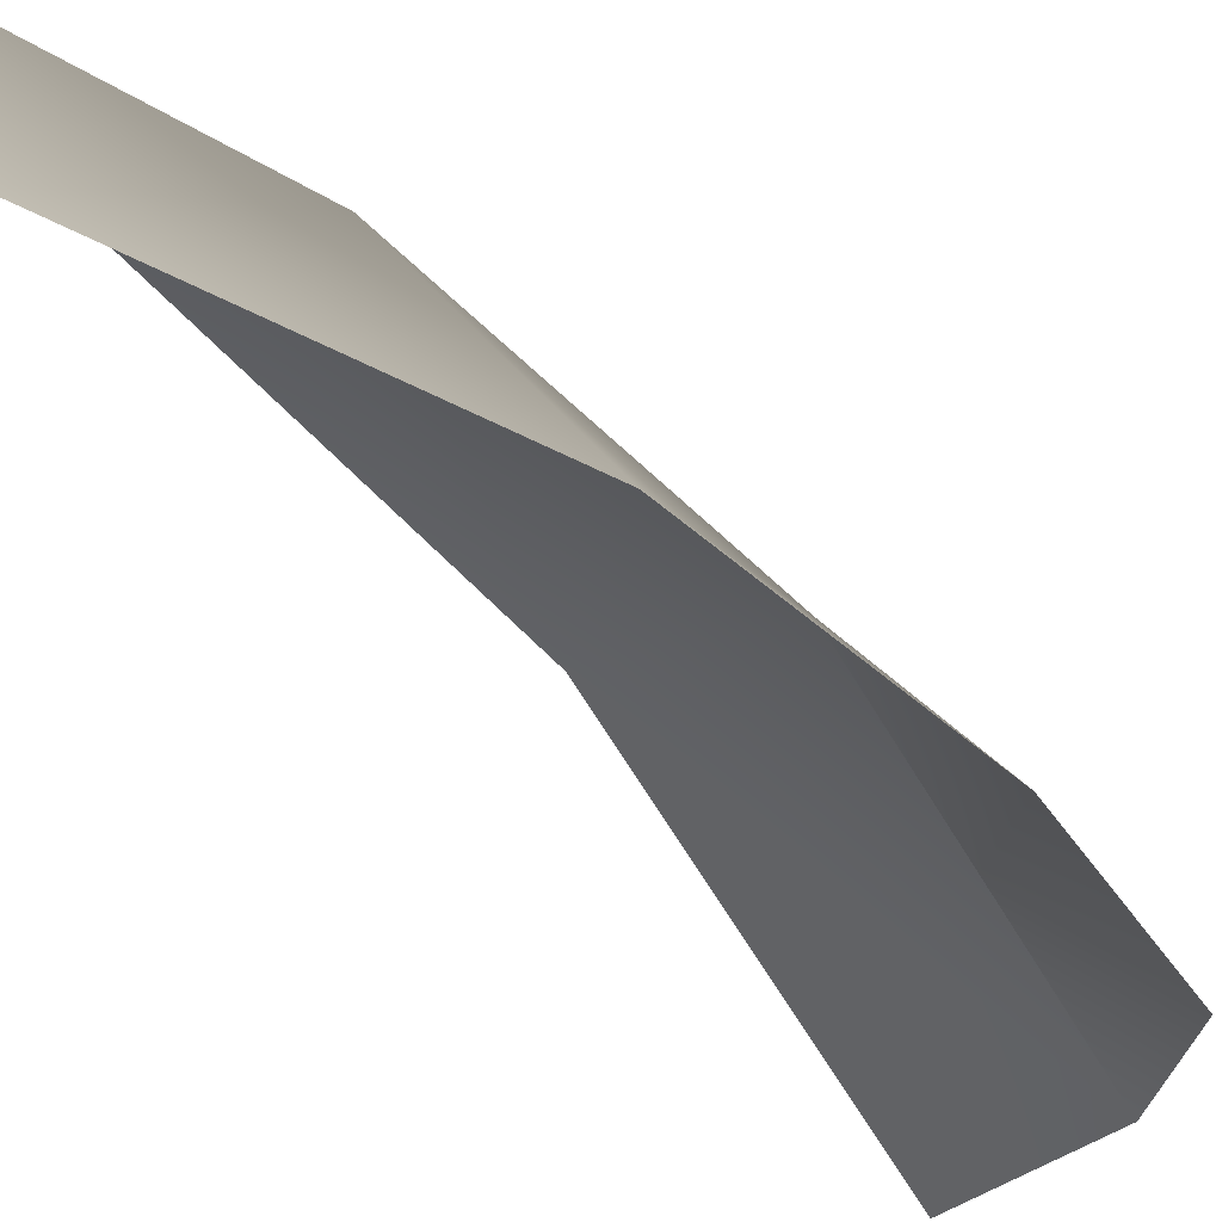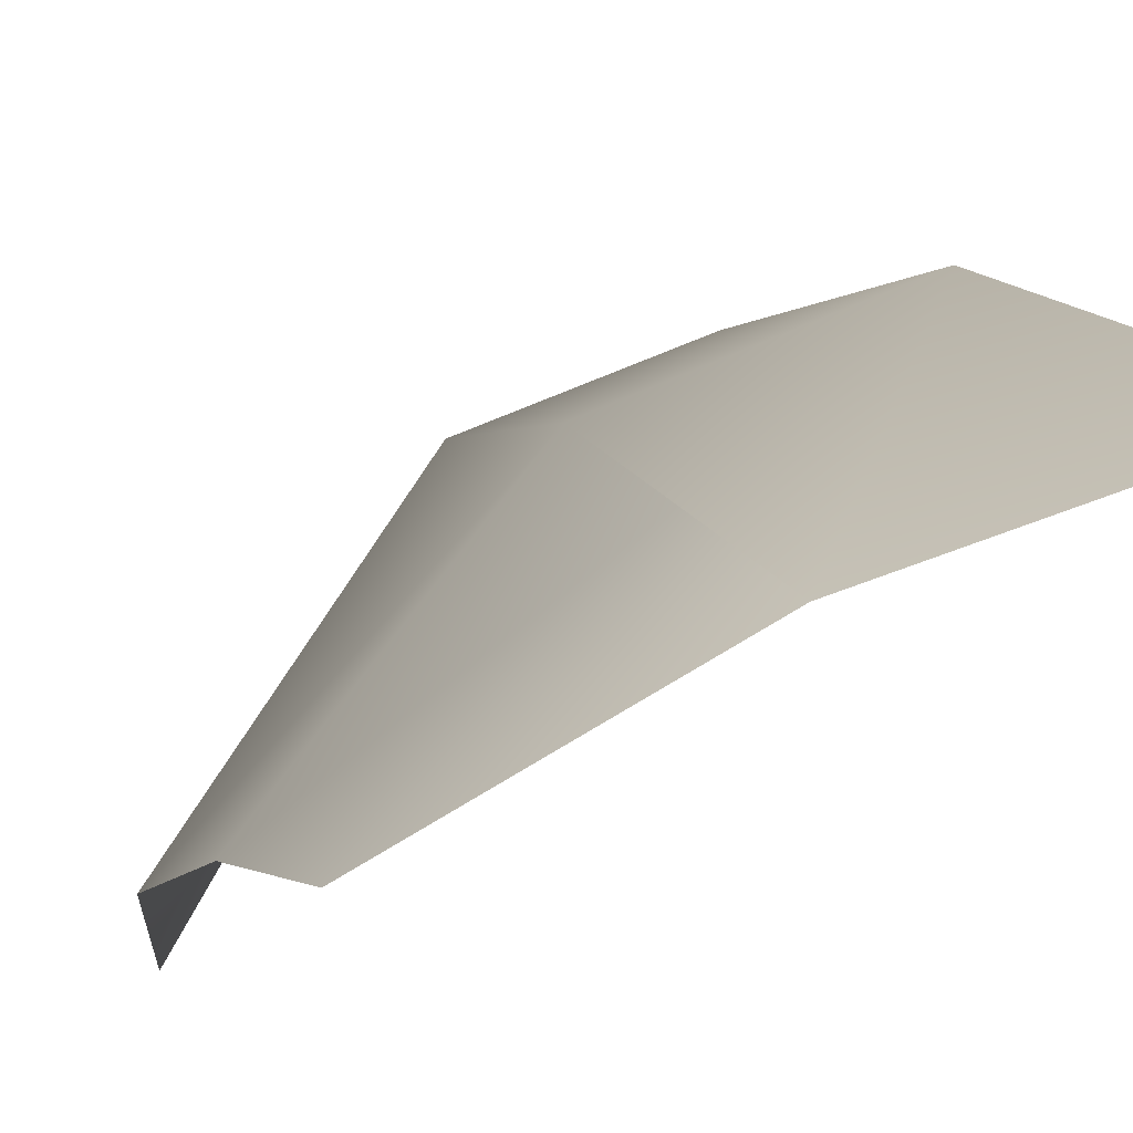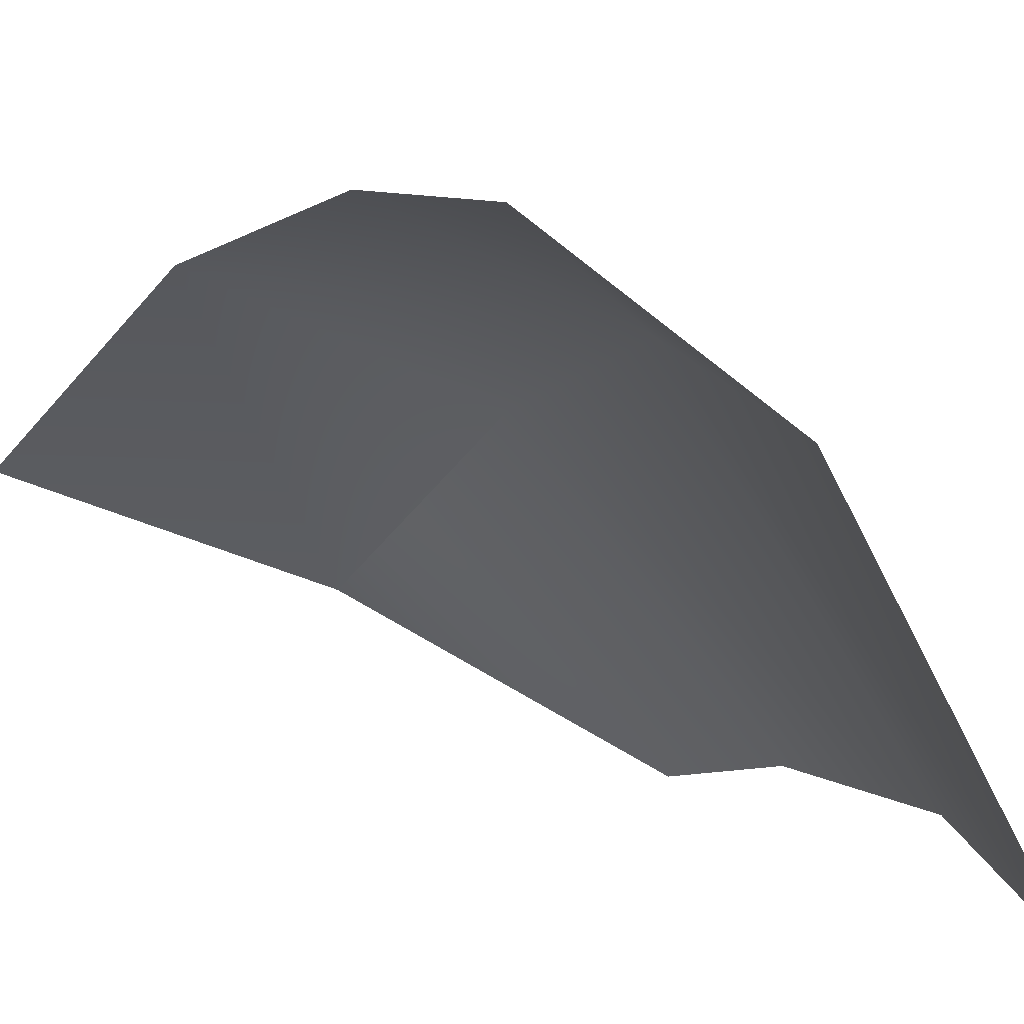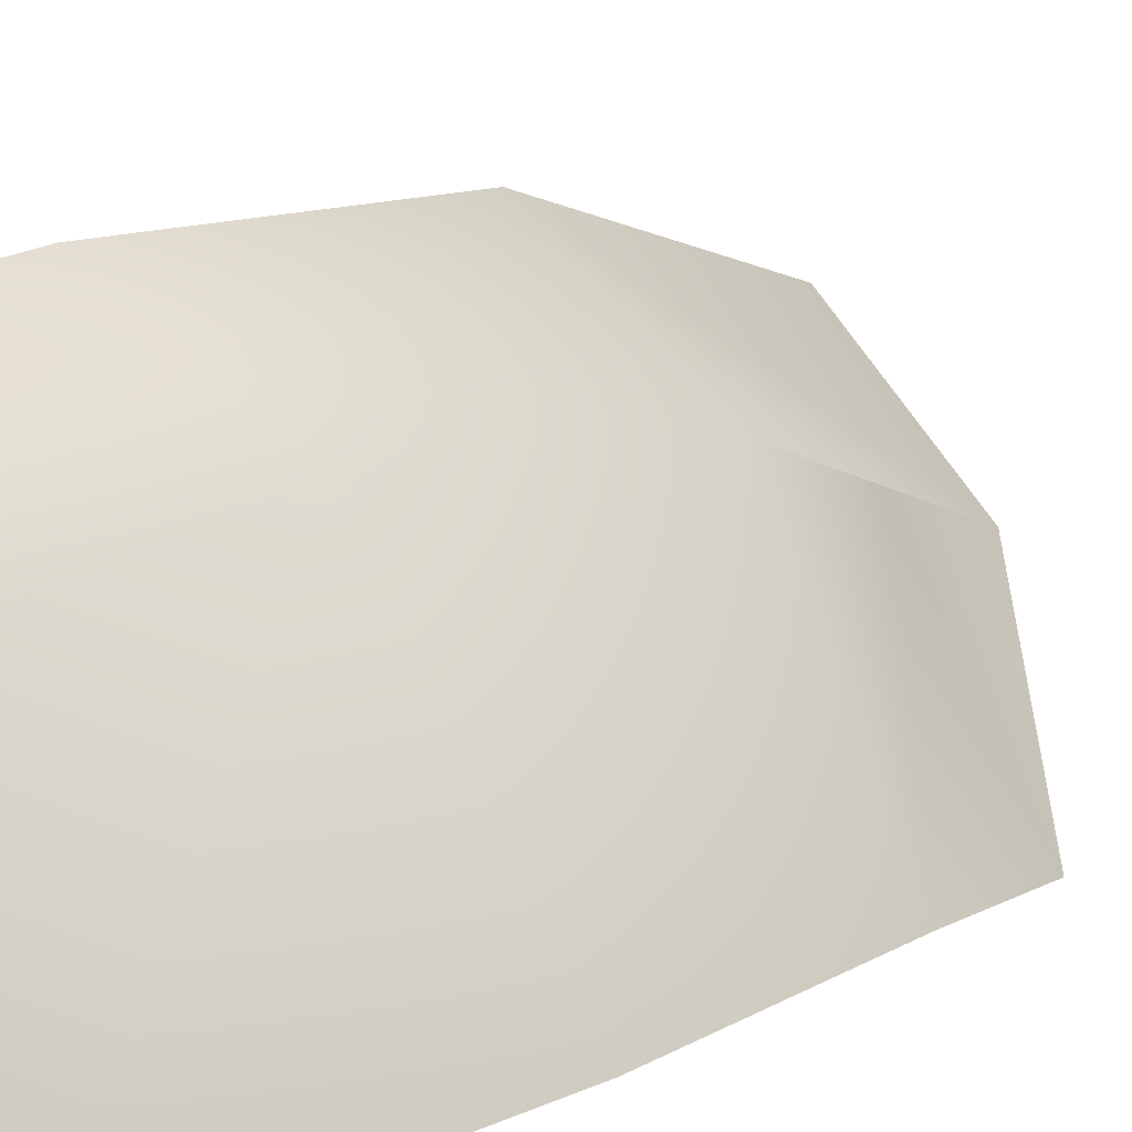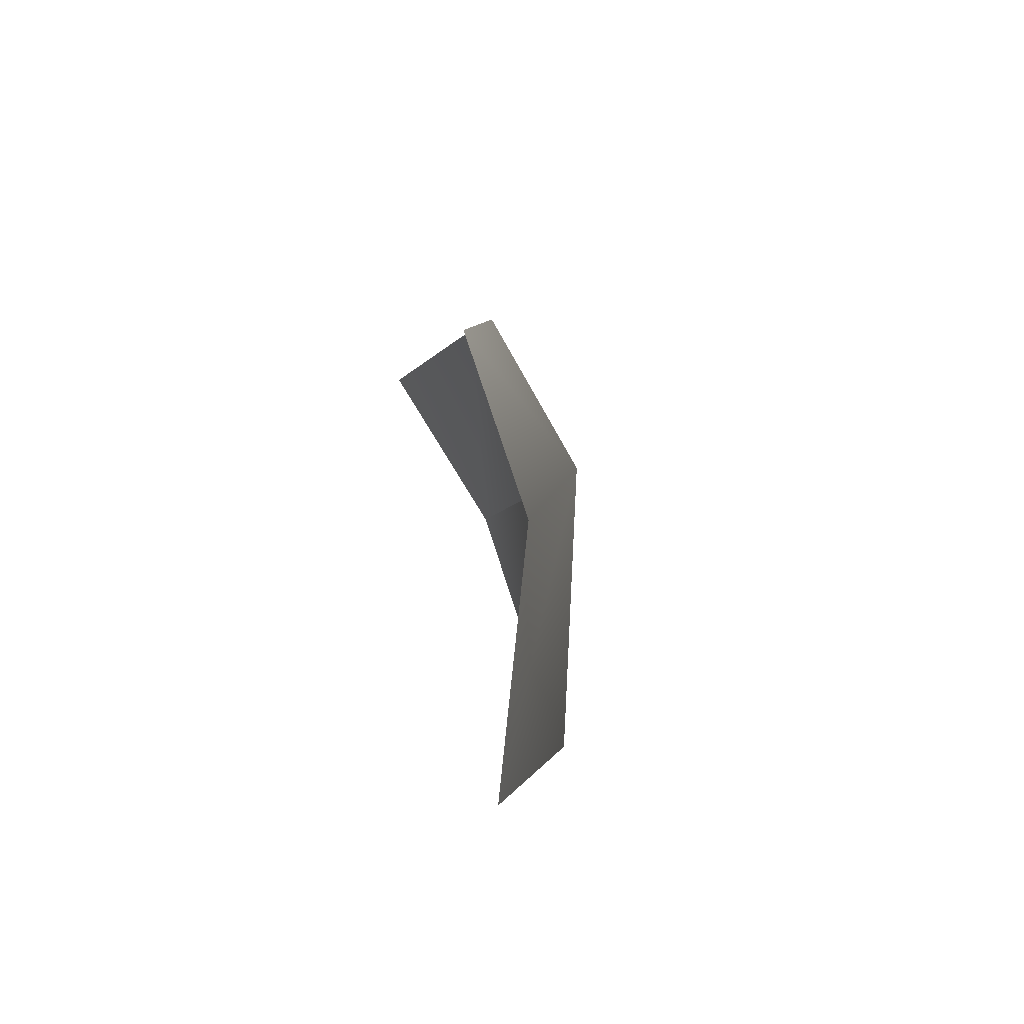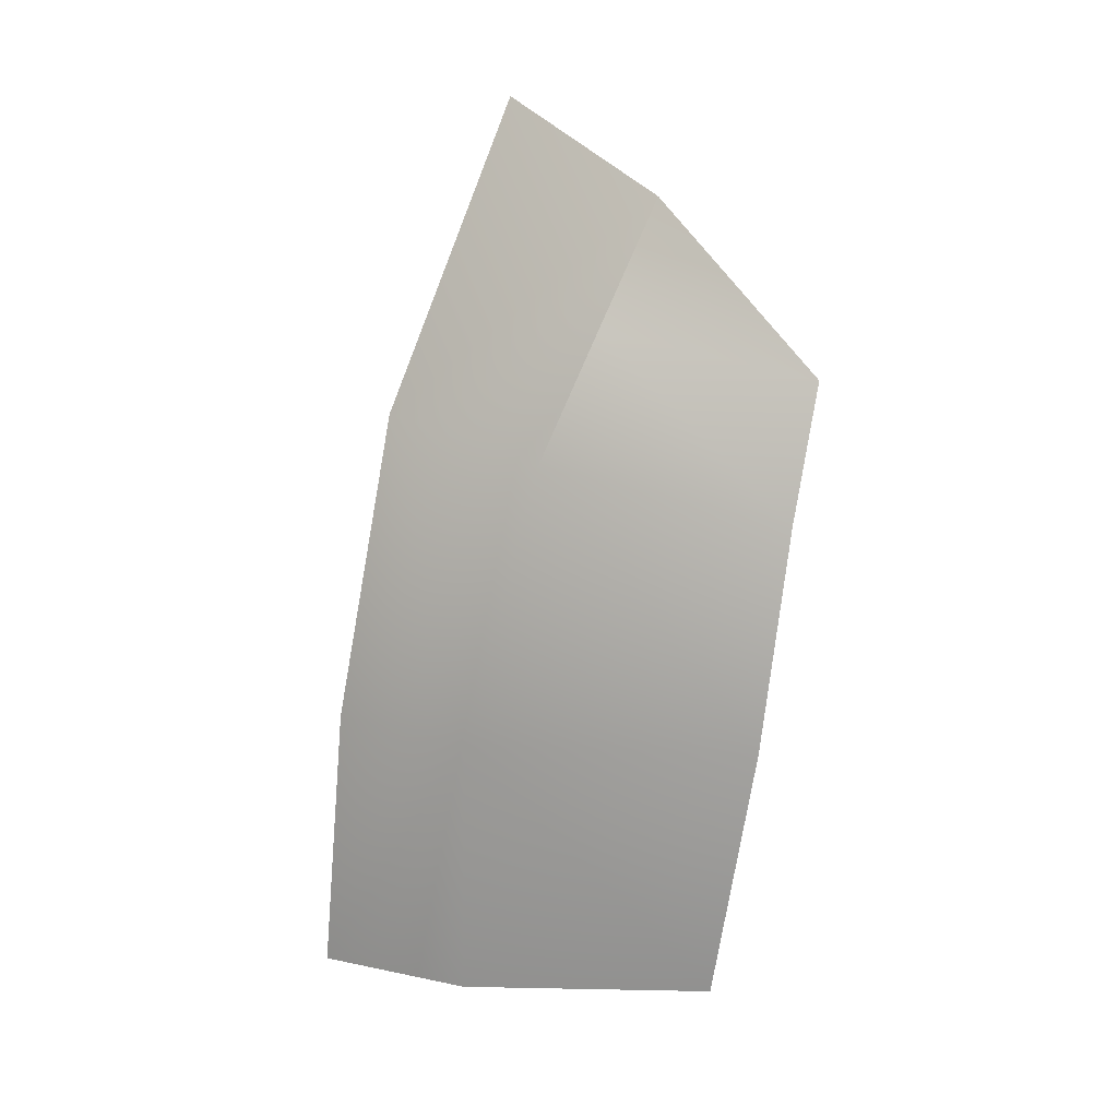
<metadata>
{"format":"obj","ext":"obj","renderer":"f3d","projection":"perspective","resolution":1024,"background":"white","views":[{"elev":-39.6,"azim":39.5,"up":"+Z"},{"elev":-13.3,"azim":160.6,"up":"+Z"},{"elev":7.9,"azim":-21.4,"up":"+Z"},{"elev":23.6,"azim":36.7,"up":"+Z"},{"elev":-76.9,"azim":-34.8,"up":"+Y"},{"elev":11.3,"azim":63.7,"up":"+Y"}]}
</metadata>
<code>
o D34C_DV
v 25.39 -17.13 2.851
v 26.43 -17.33 2.37
v 26.36 -15.84 1.569
v 25.25 -15.26 1.982
v 25.39 -17.13 2.851
v 26.36 -15.84 1.569
v 25.39 -17.13 2.851
v 25.34 -18.97 3.185
v 26.23 -18.97 2.756
v 26.43 -17.33 2.37
v 25.39 -17.13 2.851
v 26.23 -18.97 2.756
v 25.15 -20.59 3.243
v 25.95 -20.59 2.652
v 26.23 -18.97 2.756
v 25.34 -18.97 3.185
v 25.15 -20.59 3.243
v 26.23 -18.97 2.756
v 27.15 -18.97 1.32
v 27.27 -17.64 1.203
v 26.43 -17.33 2.37
v 26.23 -18.97 2.756
v 27.15 -18.97 1.32
v 26.43 -17.33 2.37
v 26.23 -18.97 2.756
v 25.95 -20.59 2.652
v 26.68 -20.59 1.334
v 27.15 -18.97 1.32
v 26.23 -18.97 2.756
v 26.68 -20.59 1.334
v 27.22 -16.83 1.015
v 26.36 -15.84 1.569
v 26.39 -16.59 1.97
v 27.27 -17.64 1.203
v 27.22 -16.83 1.015
v 26.39 -16.59 1.97
v 26.43 -17.33 2.37
v 27.27 -17.64 1.203
v 26.39 -16.59 1.97
f 1 2 3
f 4 5 6
f 7 8 9
f 10 11 12
f 13 14 15
f 16 17 18
f 19 20 21
f 22 23 24
f 25 26 27
f 28 29 30
f 31 32 33
f 34 35 36
f 37 38 39

</code>
